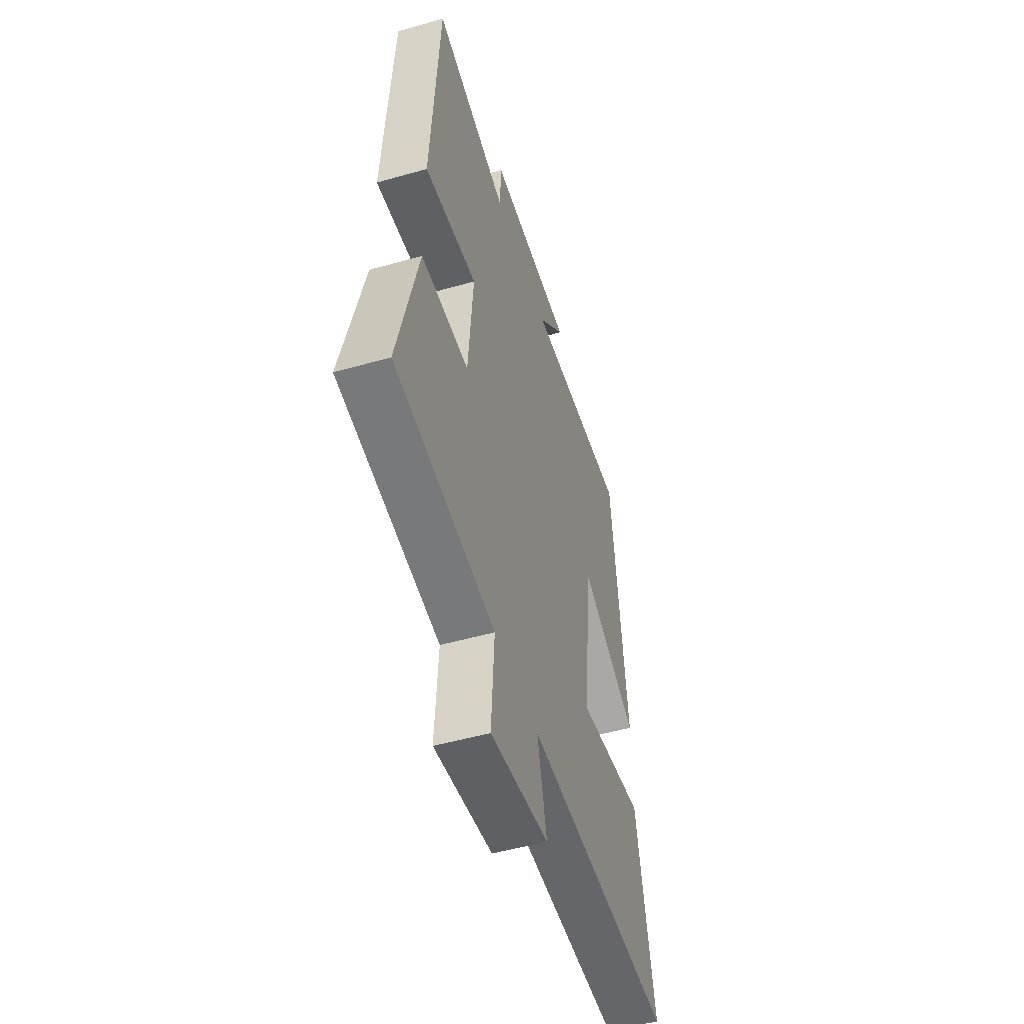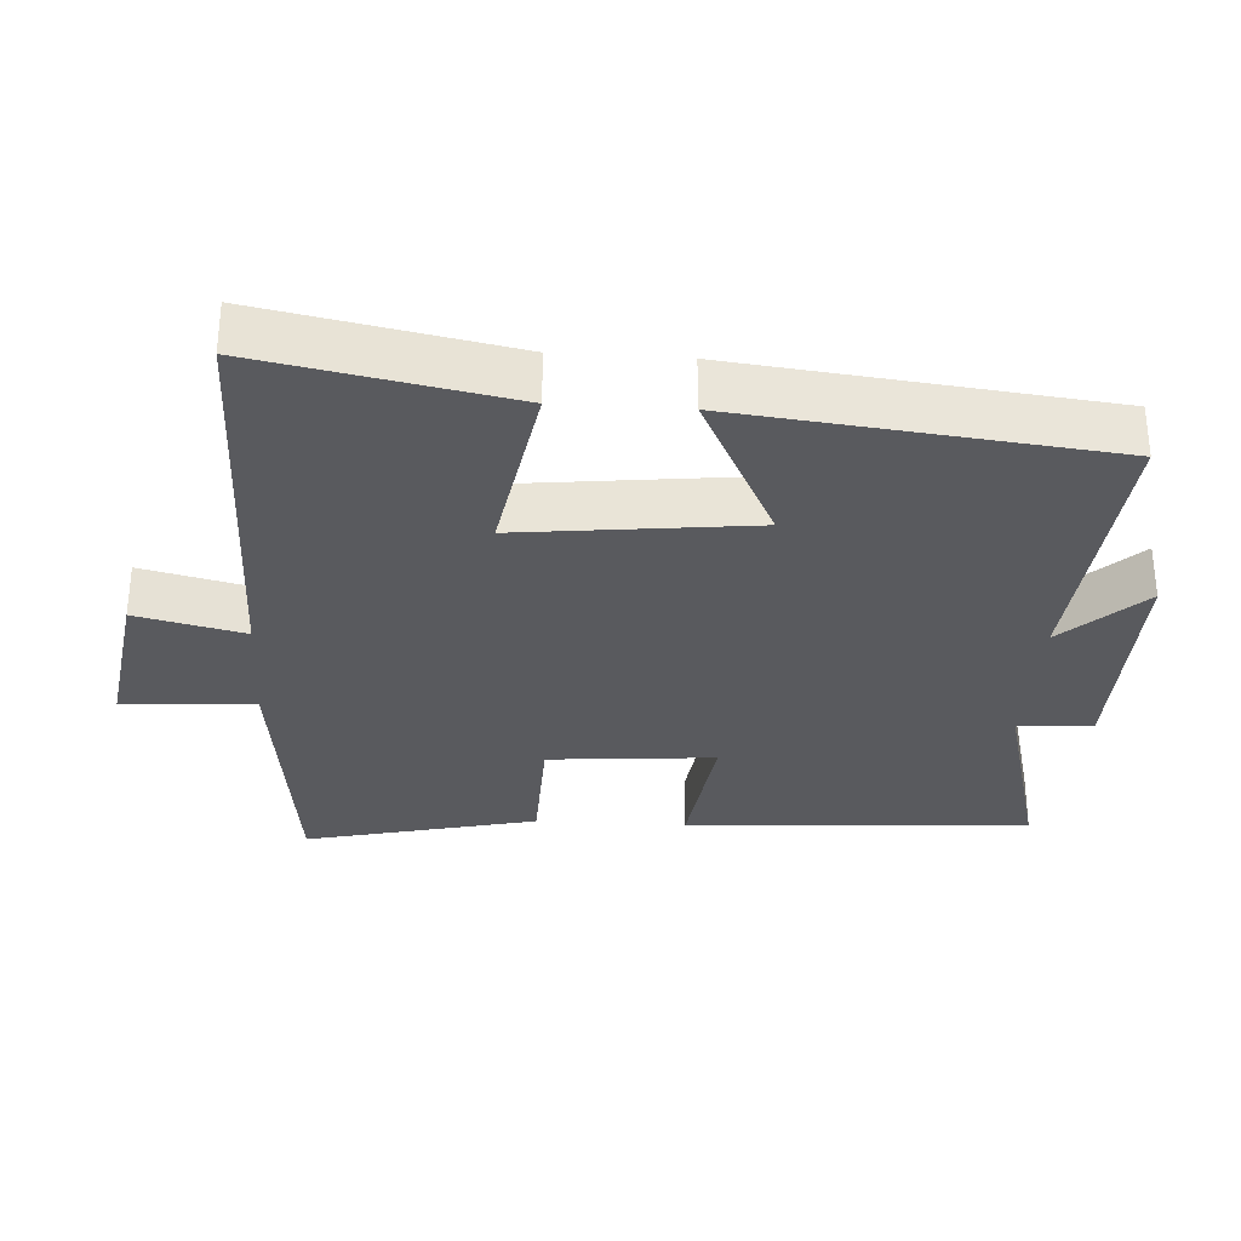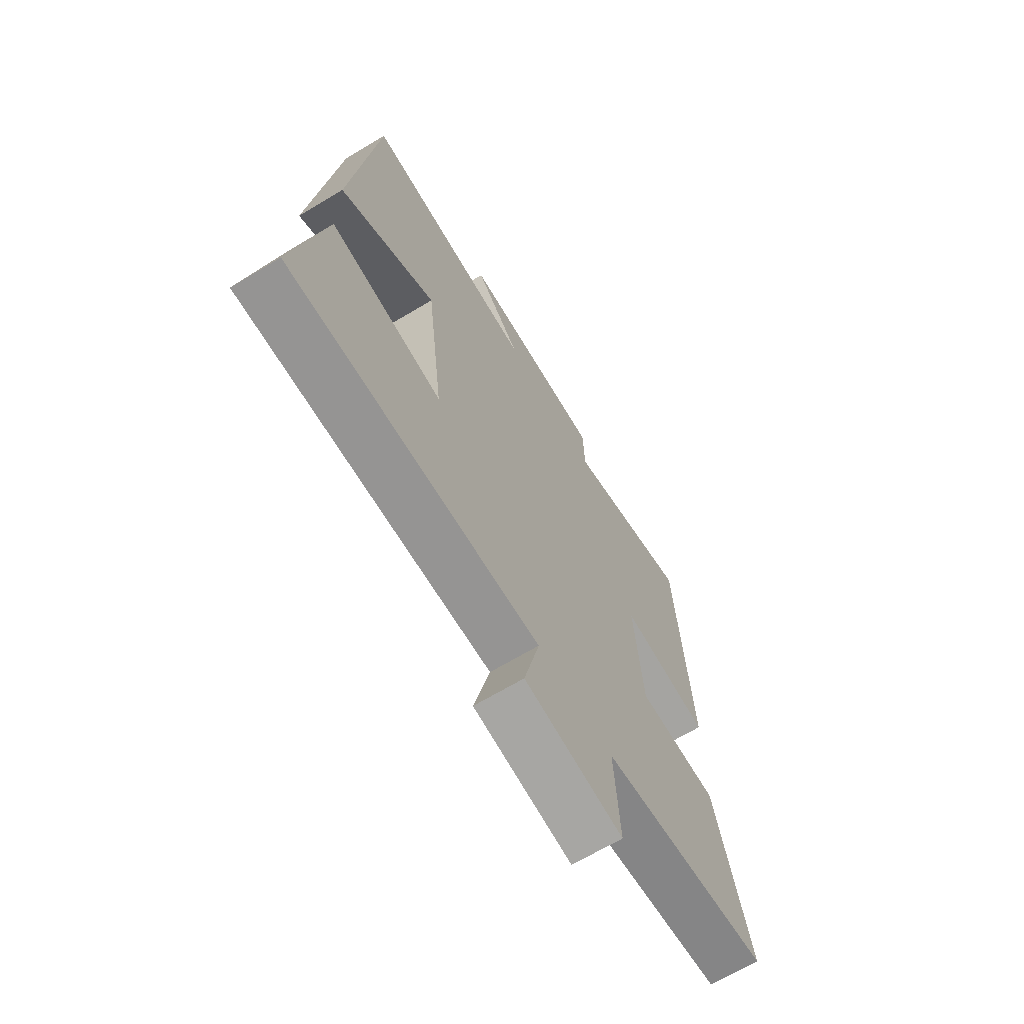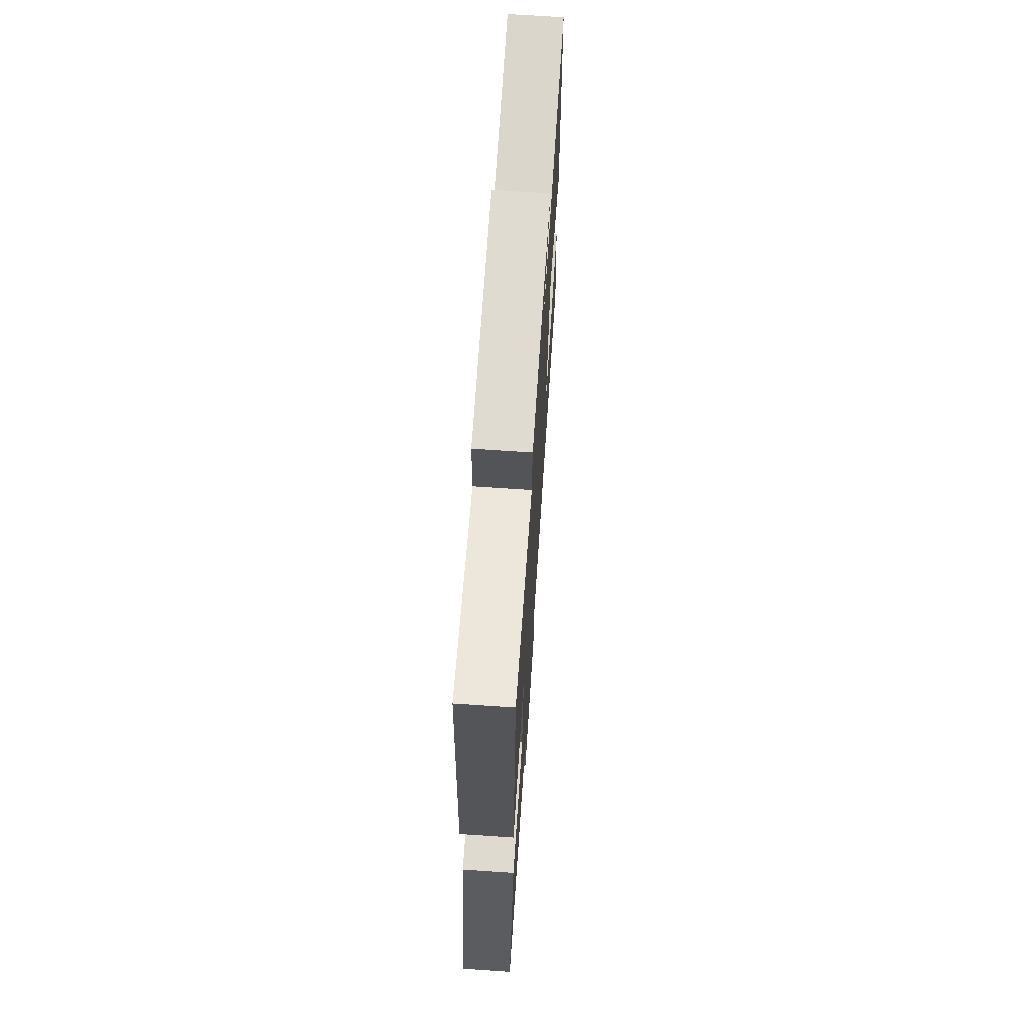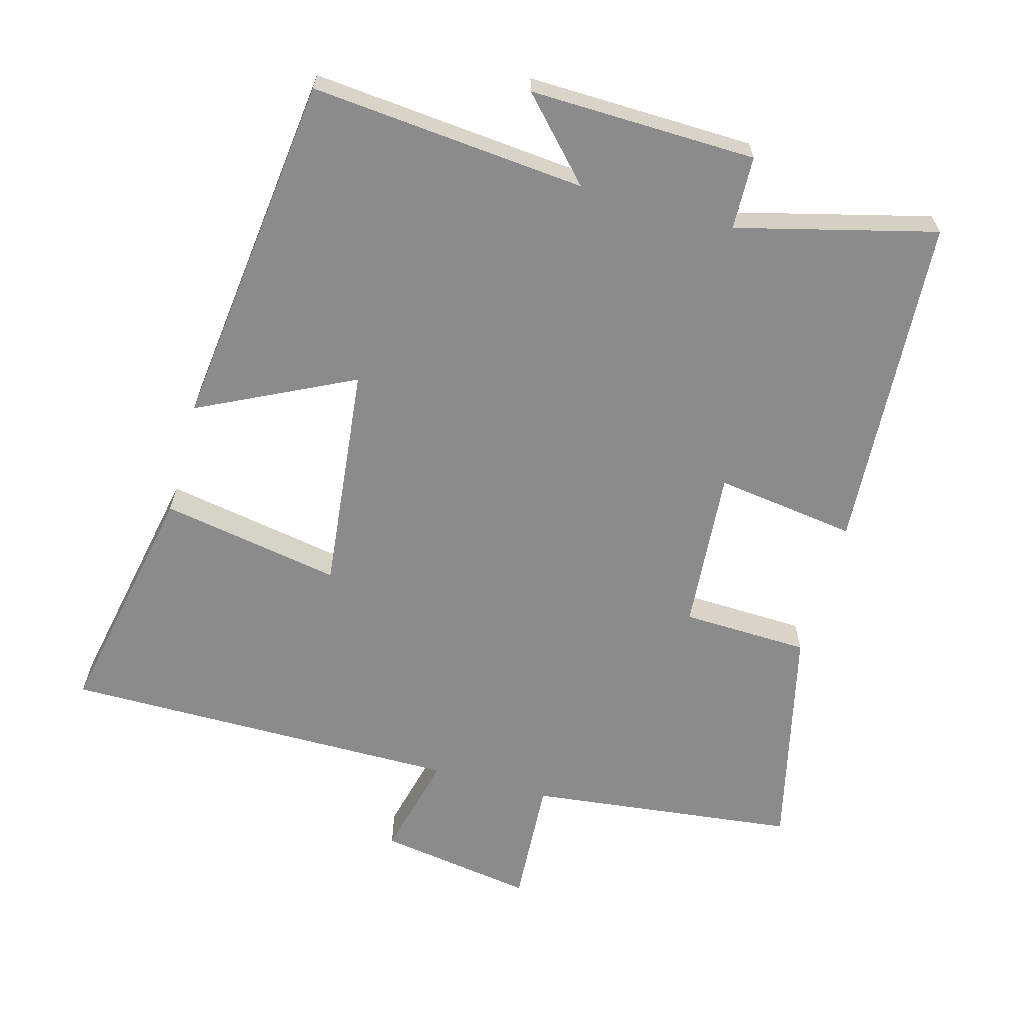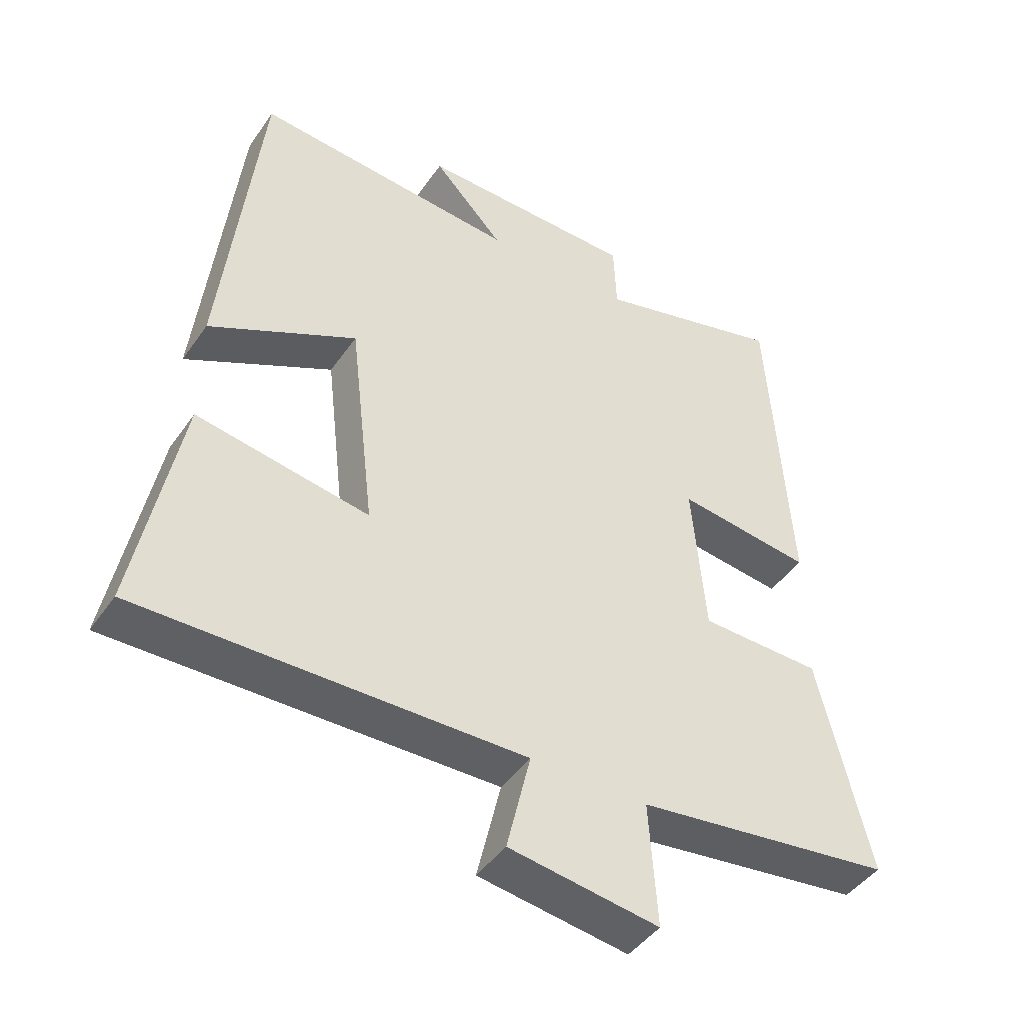
<metadata>
{"format":"obj","ext":"obj","renderer":"f3d","projection":"perspective","resolution":1024,"background":"white","views":[{"elev":-51.2,"azim":107.2,"up":"+Z"},{"elev":-31.5,"azim":-93.7,"up":"+Y"},{"elev":-67.6,"azim":-59.0,"up":"+Z"},{"elev":69.1,"azim":93.8,"up":"+Z"},{"elev":-63.9,"azim":-15.8,"up":"+Y"},{"elev":-44.5,"azim":-32.4,"up":"+Z"}]}
</metadata>
<code>
v -0.567 0.07 -0.506
v -0.5 0.07 -0.156
v -0.239 0.07 -0.201
v -0.277 0.07 0.127
v -0.5 0.07 0.016
v -0.443 0.07 0.534
v -0.045 0.07 0.5
v -0.151 0.07 0.612
v 0.177 0.07 0.606
v 0.181 0.07 0.5
v 0.468 0.07 0.575
v 0.5 0.07 0.087
v 0.296 0.07 0.114
v 0.316 0.07 -0.12
v 0.5 0.07 -0.125
v 0.578 0.07 -0.452
v 0.189 0.07 -0.5
v 0.201 0.07 -0.686
v -0.025 0.07 -0.652
v 0.011 0.07 -0.5
v -0.567 0 -0.506
v -0.5 0 -0.156
v -0.239 0 -0.201
v -0.277 0 0.127
v -0.5 0 0.016
v -0.443 0 0.534
v -0.045 0 0.5
v -0.151 0 0.612
v 0.177 0 0.606
v 0.181 0 0.5
v 0.468 0 0.575
v 0.5 0 0.087
v 0.296 0 0.114
v 0.316 0 -0.12
v 0.5 0 -0.125
v 0.578 0 -0.452
v 0.189 0 -0.5
v 0.201 0 -0.686
v -0.025 0 -0.652
v 0.011 0 -0.5
f 17 18 19 20
f 15 16 17 20
f 14 15 20 1
f 13 14 1
f 10 11 12 13
f 7 8 9 10
f 7 10 13
f 4 5 6 7
f 3 4 7 13
f 1 2 3
f 1 3 13
f 40 39 38 37
f 40 37 36 35
f 21 40 35 34
f 21 34 33
f 33 32 31 30
f 30 29 28 27
f 33 30 27
f 27 26 25 24
f 33 27 24 23
f 23 22 21
f 33 23 21
f 1 21 22 2
f 2 22 23 3
f 3 23 24 4
f 4 24 25 5
f 5 25 26 6
f 6 26 27 7
f 7 27 28 8
f 8 28 29 9
f 9 29 30 10
f 10 30 31 11
f 11 31 32 12
f 12 32 33 13
f 13 33 34 14
f 14 34 35 15
f 15 35 36 16
f 16 36 37 17
f 17 37 38 18
f 18 38 39 19
f 19 39 40 20
f 20 40 21 1

</code>
